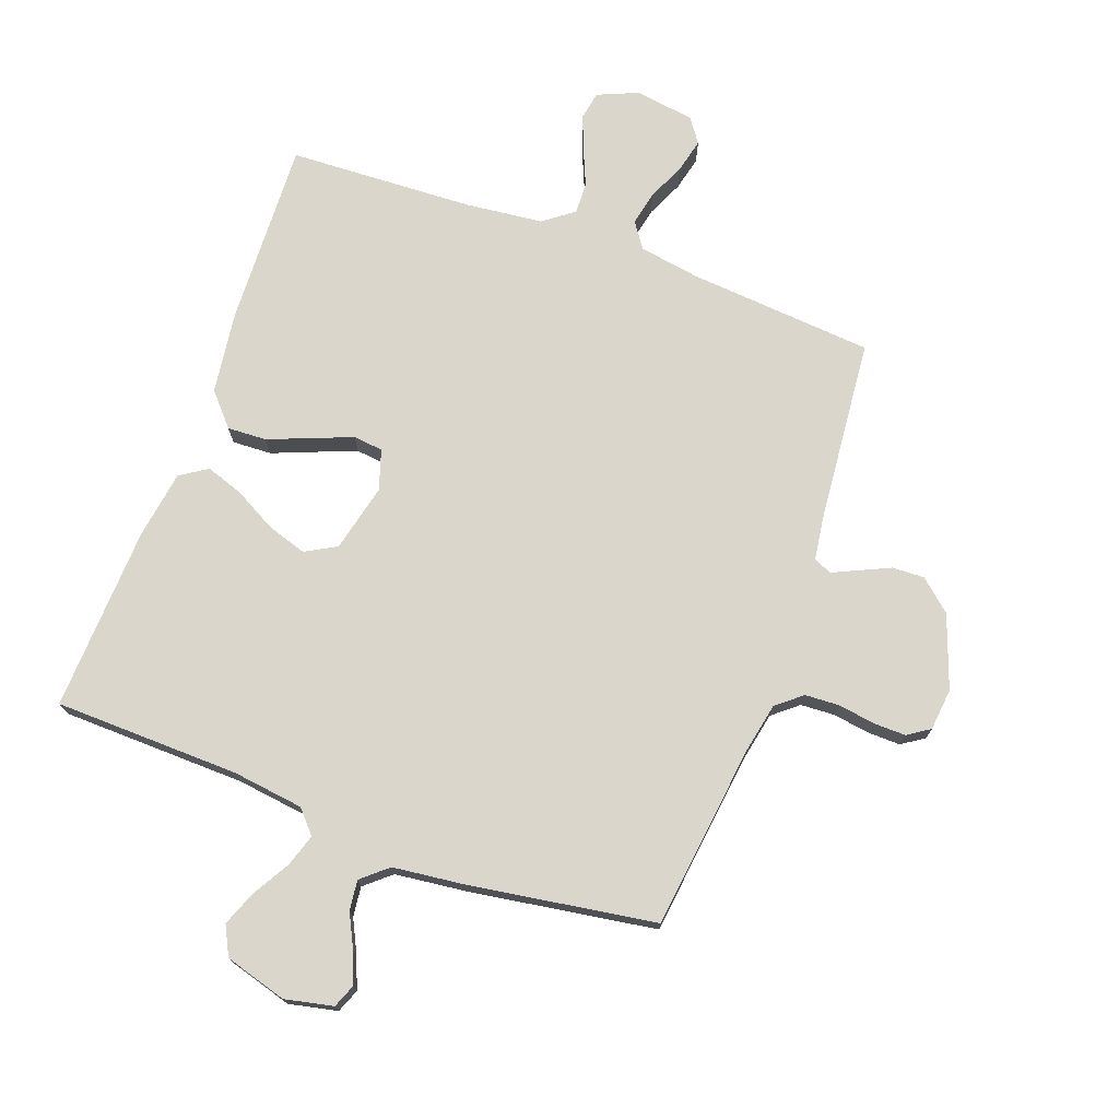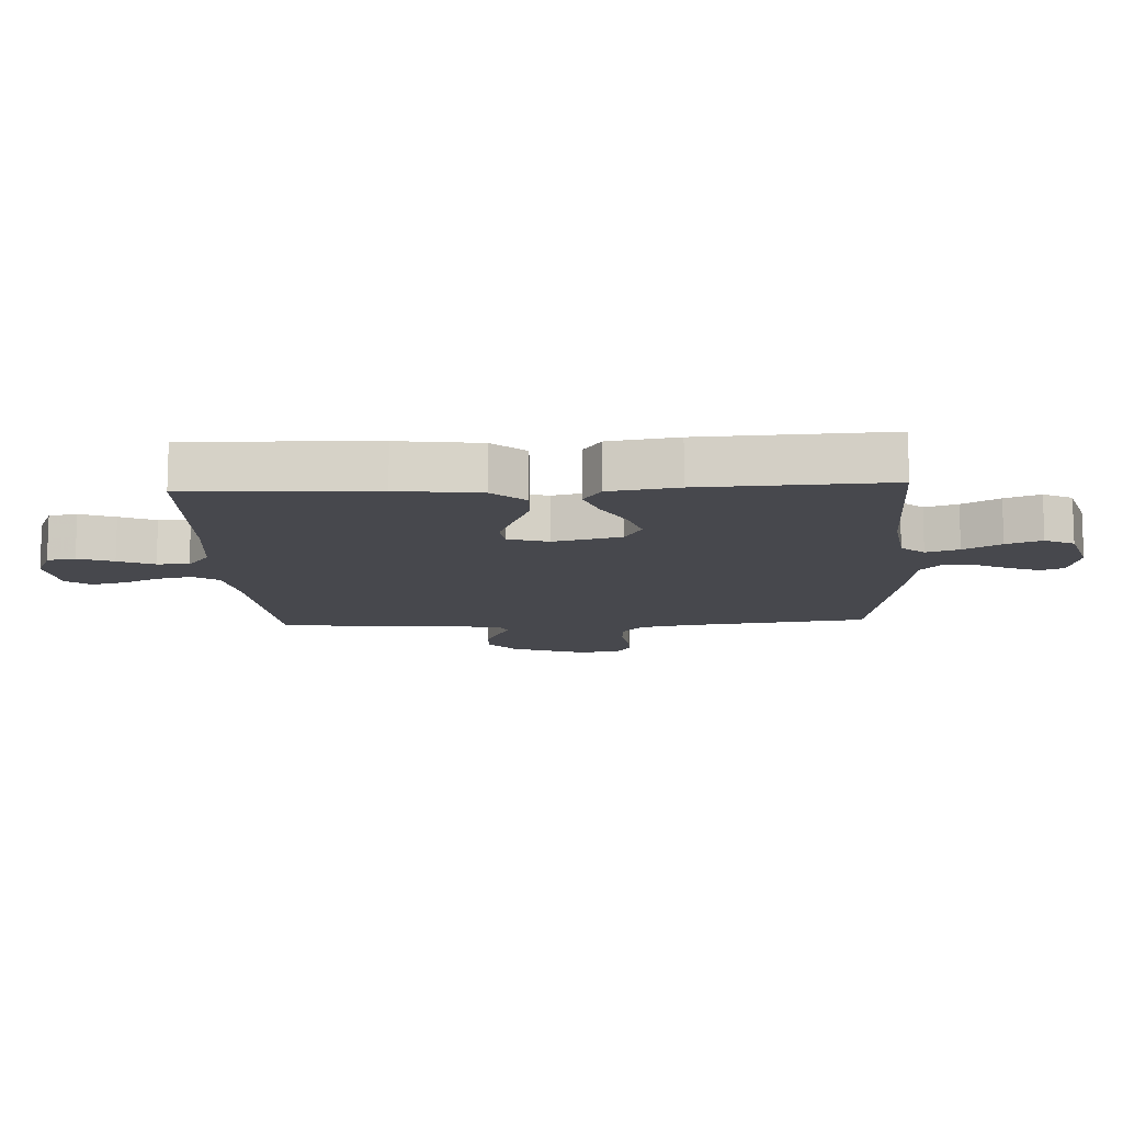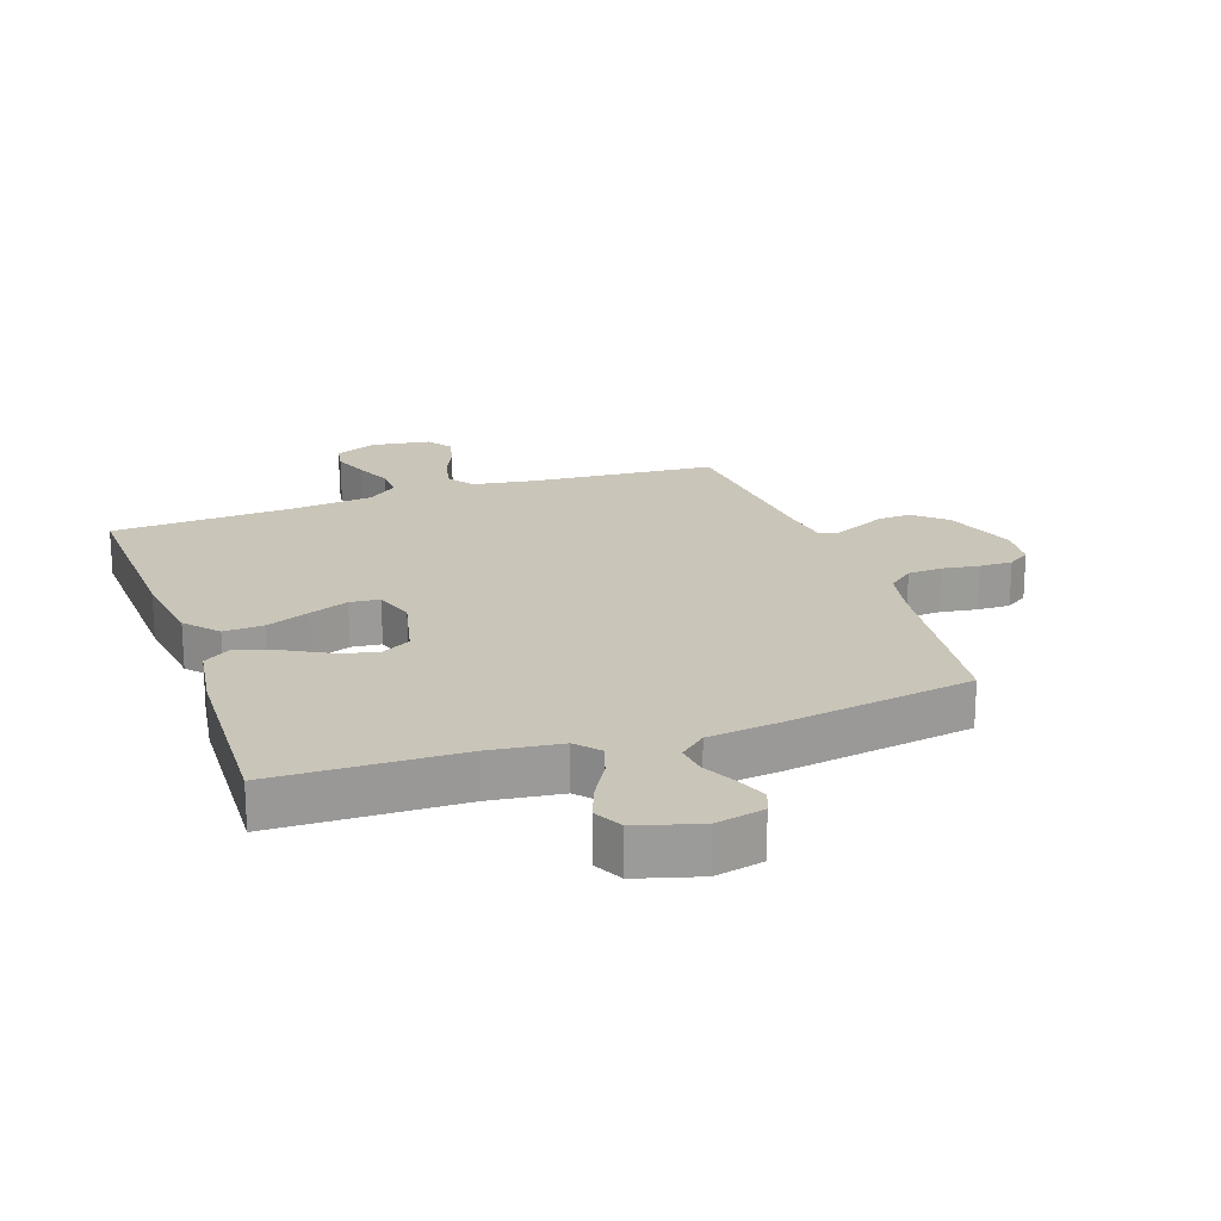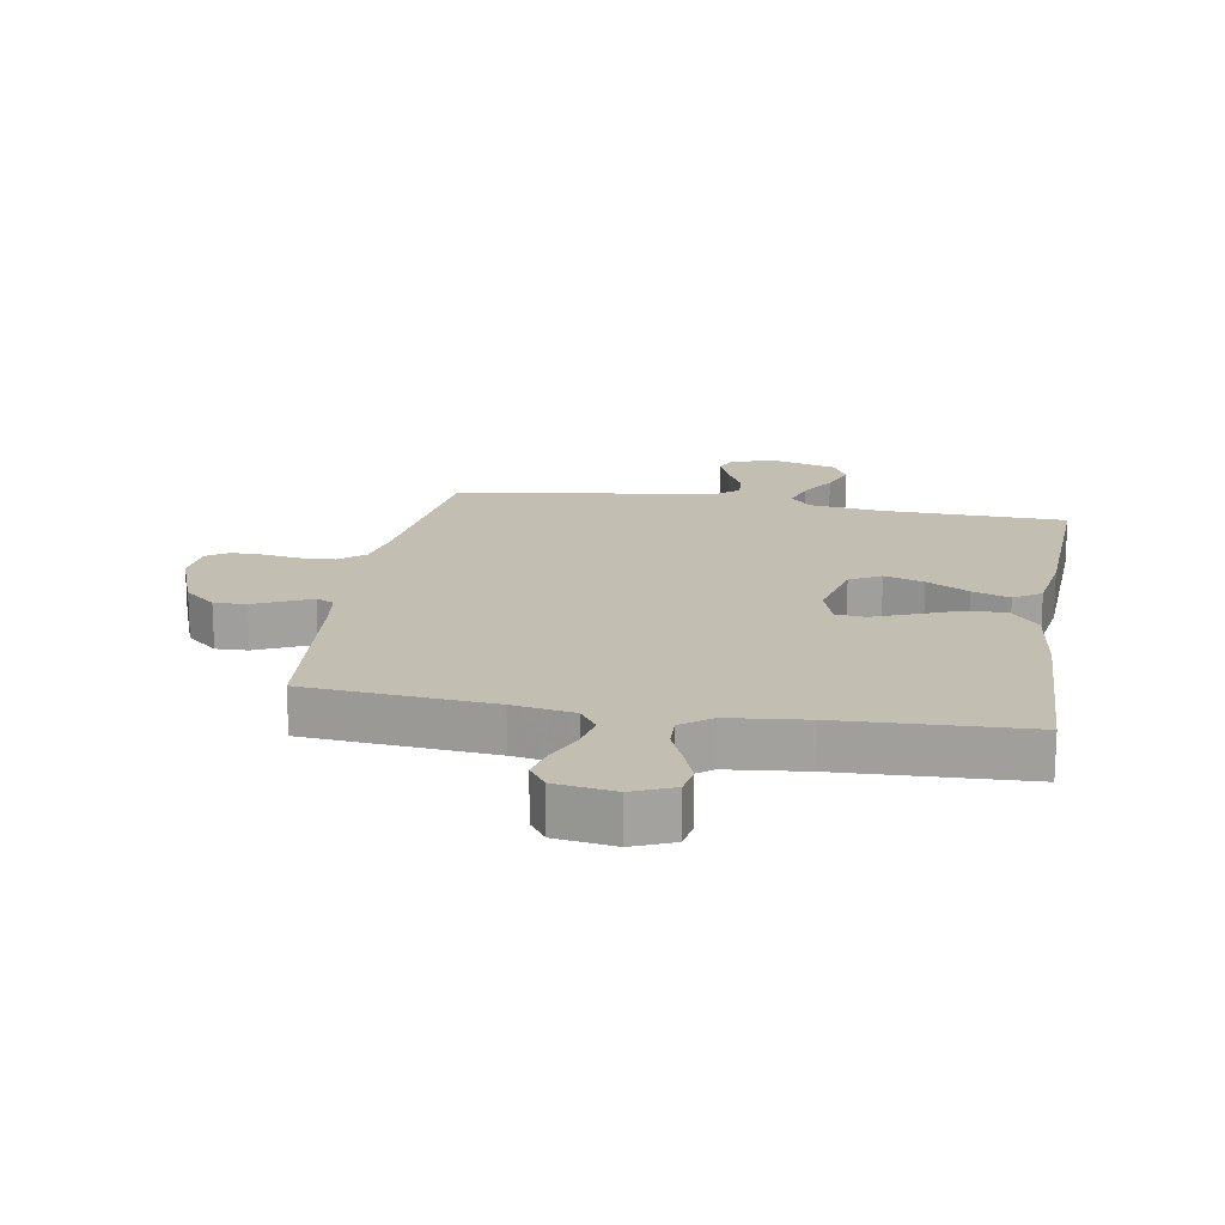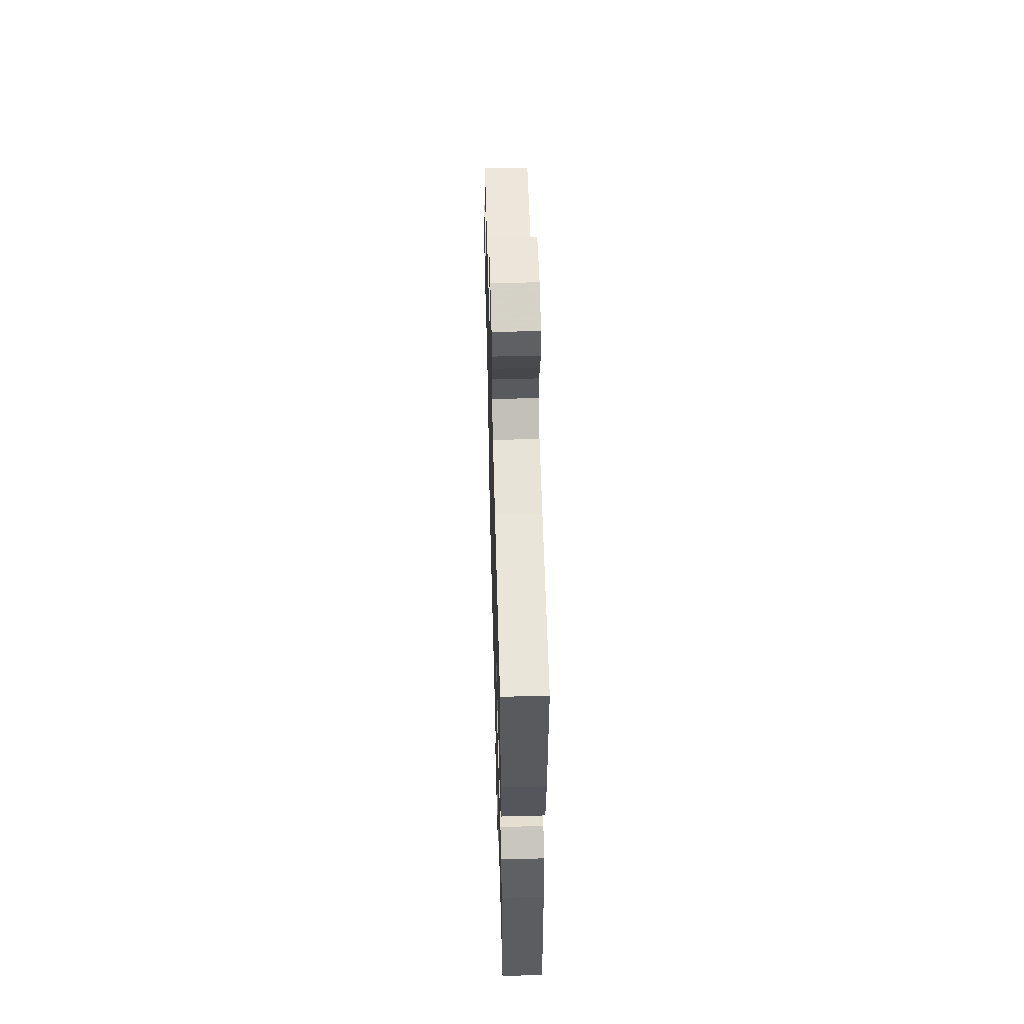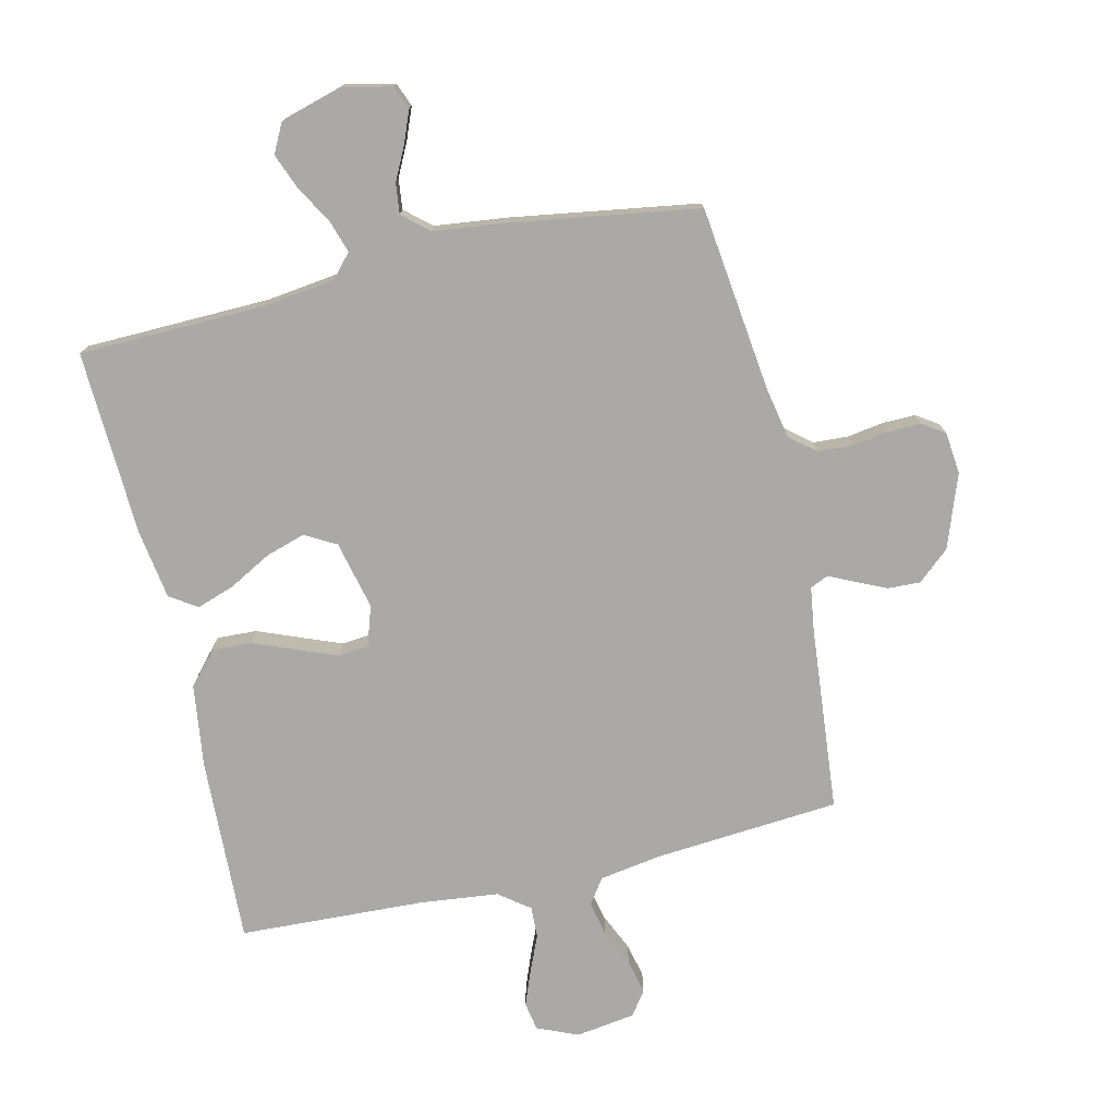
<metadata>
{"format":"obj","ext":"obj","renderer":"f3d","projection":"perspective","resolution":1024,"background":"white","views":[{"elev":73.9,"azim":-159.9,"up":"+Y"},{"elev":-11.9,"azim":93.1,"up":"+Y"},{"elev":20.7,"azim":160.8,"up":"+Y"},{"elev":17.4,"azim":9.8,"up":"+Y"},{"elev":55.9,"azim":88.4,"up":"+Z"},{"elev":-75.6,"azim":-166.9,"up":"+Y"}]}
</metadata>
<code>
v -0.5 0.07 0.5
v -0.2 0.07 0.524
v -0.101 0.07 0.54
v -0.072 0.07 0.581
v -0.084 0.07 0.637
v -0.111 0.07 0.697
v -0.124 0.07 0.752
v -0.096 0.07 0.791
v 0 0.07 0.805
v 0.066 0.07 0.777
v 0.074 0.07 0.731
v 0.052 0.07 0.674
v 0.027 0.07 0.616
v 0.025 0.07 0.565
v 0.074 0.07 0.528
v 0.2 0.07 0.514
v 0.5 0.07 0.5
v 0.488 0.07 0.2
v 0.47 0.07 0.066
v 0.424 0.07 0.014
v 0.36 0.07 0.017
v 0.29 0.07 0.045
v 0.226 0.07 0.07
v 0.178 0.07 0.065
v 0.157 0.07 0
v 0.183 0.07 -0.11
v 0.233 0.07 -0.138
v 0.297 0.07 -0.118
v 0.365 0.07 -0.081
v 0.426 0.07 -0.06
v 0.47 0.07 -0.089
v 0.487 0.07 -0.2
v 0.5 0.07 -0.5
v 0.2 0.07 -0.507
v 0.084 0.07 -0.522
v 0.051 0.07 -0.559
v 0.068 0.07 -0.612
v 0.103 0.07 -0.672
v 0.125 0.07 -0.729
v 0.101 0.07 -0.776
v 0 0.07 -0.805
v -0.078 0.07 -0.788
v -0.093 0.07 -0.75
v -0.073 0.07 -0.7
v -0.046 0.07 -0.646
v -0.04 0.07 -0.597
v -0.082 0.07 -0.561
v -0.2 0.07 -0.547
v -0.5 0.07 -0.5
v -0.536 0.07 -0.2
v -0.552 0.07 -0.119
v -0.593 0.07 -0.085
v -0.649 0.07 -0.082
v -0.708 0.07 -0.091
v -0.761 0.07 -0.092
v -0.797 0.07 -0.068
v -0.804 0.07 0
v -0.761 0.07 0.118
v -0.71 0.07 0.162
v -0.658 0.07 0.16
v -0.608 0.07 0.137
v -0.567 0.07 0.118
v -0.538 0.07 0.131
v -0.528 0.07 0.2
v -0.5 0 0.5
v -0.2 0 0.524
v -0.101 0 0.54
v -0.072 0 0.581
v -0.084 0 0.637
v -0.111 0 0.697
v -0.124 0 0.752
v -0.096 0 0.791
v 0 0 0.805
v 0.066 0 0.777
v 0.074 0 0.731
v 0.052 0 0.674
v 0.027 0 0.616
v 0.025 0 0.565
v 0.074 0 0.528
v 0.2 0 0.514
v 0.5 0 0.5
v 0.488 0 0.2
v 0.47 0 0.066
v 0.424 0 0.014
v 0.36 0 0.017
v 0.29 0 0.045
v 0.226 0 0.07
v 0.178 0 0.065
v 0.157 0 0
v 0.183 0 -0.11
v 0.233 0 -0.138
v 0.297 0 -0.118
v 0.365 0 -0.081
v 0.426 0 -0.06
v 0.47 0 -0.089
v 0.487 0 -0.2
v 0.5 0 -0.5
v 0.2 0 -0.507
v 0.084 0 -0.522
v 0.051 0 -0.559
v 0.068 0 -0.612
v 0.103 0 -0.672
v 0.125 0 -0.729
v 0.101 0 -0.776
v 0 0 -0.805
v -0.078 0 -0.788
v -0.093 0 -0.75
v -0.073 0 -0.7
v -0.046 0 -0.646
v -0.04 0 -0.597
v -0.082 0 -0.561
v -0.2 0 -0.547
v -0.5 0 -0.5
v -0.536 0 -0.2
v -0.552 0 -0.119
v -0.593 0 -0.085
v -0.649 0 -0.082
v -0.708 0 -0.091
v -0.761 0 -0.092
v -0.797 0 -0.068
v -0.804 0 0
v -0.761 0 0.118
v -0.71 0 0.162
v -0.658 0 0.16
v -0.608 0 0.137
v -0.567 0 0.118
v -0.538 0 0.131
v -0.528 0 0.2
f 60 61 62
f 59 60 62
f 58 59 62
f 57 58 62
f 56 57 62
f 55 56 62
f 54 55 62
f 53 54 62
f 52 53 62 63
f 51 52 63
f 50 51 63 64
f 64 1 2
f 50 64 2
f 49 50 2
f 48 49 2
f 47 48 2
f 43 44 45
f 42 43 45
f 41 42 45
f 40 41 45
f 39 40 45
f 38 39 45
f 37 38 45
f 36 37 45 46
f 47 2 3
f 46 47 3
f 36 46 3
f 35 36 3
f 32 33 34
f 31 32 34
f 30 31 34
f 29 30 34
f 28 29 34
f 27 28 34 35
f 20 21 22
f 19 20 22
f 18 19 22
f 17 18 22
f 16 17 22
f 15 16 22 23
f 14 15 23 24
f 11 12 13
f 10 11 13
f 9 10 13
f 8 9 13
f 7 8 13
f 6 7 13
f 5 6 13
f 4 5 13 14
f 14 24 25
f 4 14 25
f 3 4 25
f 26 27 35
f 3 25 26 35
f 126 125 124
f 126 124 123
f 126 123 122
f 126 122 121
f 126 121 120
f 126 120 119
f 126 119 118
f 126 118 117
f 127 126 117 116
f 127 116 115
f 128 127 115 114
f 66 65 128
f 66 128 114
f 66 114 113
f 66 113 112
f 66 112 111
f 109 108 107
f 109 107 106
f 109 106 105
f 109 105 104
f 109 104 103
f 109 103 102
f 109 102 101
f 110 109 101 100
f 67 66 111
f 67 111 110
f 67 110 100
f 67 100 99
f 98 97 96
f 98 96 95
f 98 95 94
f 98 94 93
f 98 93 92
f 99 98 92 91
f 86 85 84
f 86 84 83
f 86 83 82
f 86 82 81
f 86 81 80
f 87 86 80 79
f 88 87 79 78
f 77 76 75
f 77 75 74
f 77 74 73
f 77 73 72
f 77 72 71
f 77 71 70
f 77 70 69
f 78 77 69 68
f 89 88 78
f 89 78 68
f 89 68 67
f 99 91 90
f 99 90 89 67
f 1 65 66 2
f 2 66 67 3
f 3 67 68 4
f 4 68 69 5
f 5 69 70 6
f 6 70 71 7
f 7 71 72 8
f 8 72 73 9
f 9 73 74 10
f 10 74 75 11
f 11 75 76 12
f 12 76 77 13
f 13 77 78 14
f 14 78 79 15
f 15 79 80 16
f 16 80 81 17
f 17 81 82 18
f 18 82 83 19
f 19 83 84 20
f 20 84 85 21
f 21 85 86 22
f 22 86 87 23
f 23 87 88 24
f 24 88 89 25
f 25 89 90 26
f 26 90 91 27
f 27 91 92 28
f 28 92 93 29
f 29 93 94 30
f 30 94 95 31
f 31 95 96 32
f 32 96 97 33
f 33 97 98 34
f 34 98 99 35
f 35 99 100 36
f 36 100 101 37
f 37 101 102 38
f 38 102 103 39
f 39 103 104 40
f 40 104 105 41
f 41 105 106 42
f 42 106 107 43
f 43 107 108 44
f 44 108 109 45
f 45 109 110 46
f 46 110 111 47
f 47 111 112 48
f 48 112 113 49
f 49 113 114 50
f 50 114 115 51
f 51 115 116 52
f 52 116 117 53
f 53 117 118 54
f 54 118 119 55
f 55 119 120 56
f 56 120 121 57
f 57 121 122 58
f 58 122 123 59
f 59 123 124 60
f 60 124 125 61
f 61 125 126 62
f 62 126 127 63
f 63 127 128 64
f 64 128 65 1

</code>
